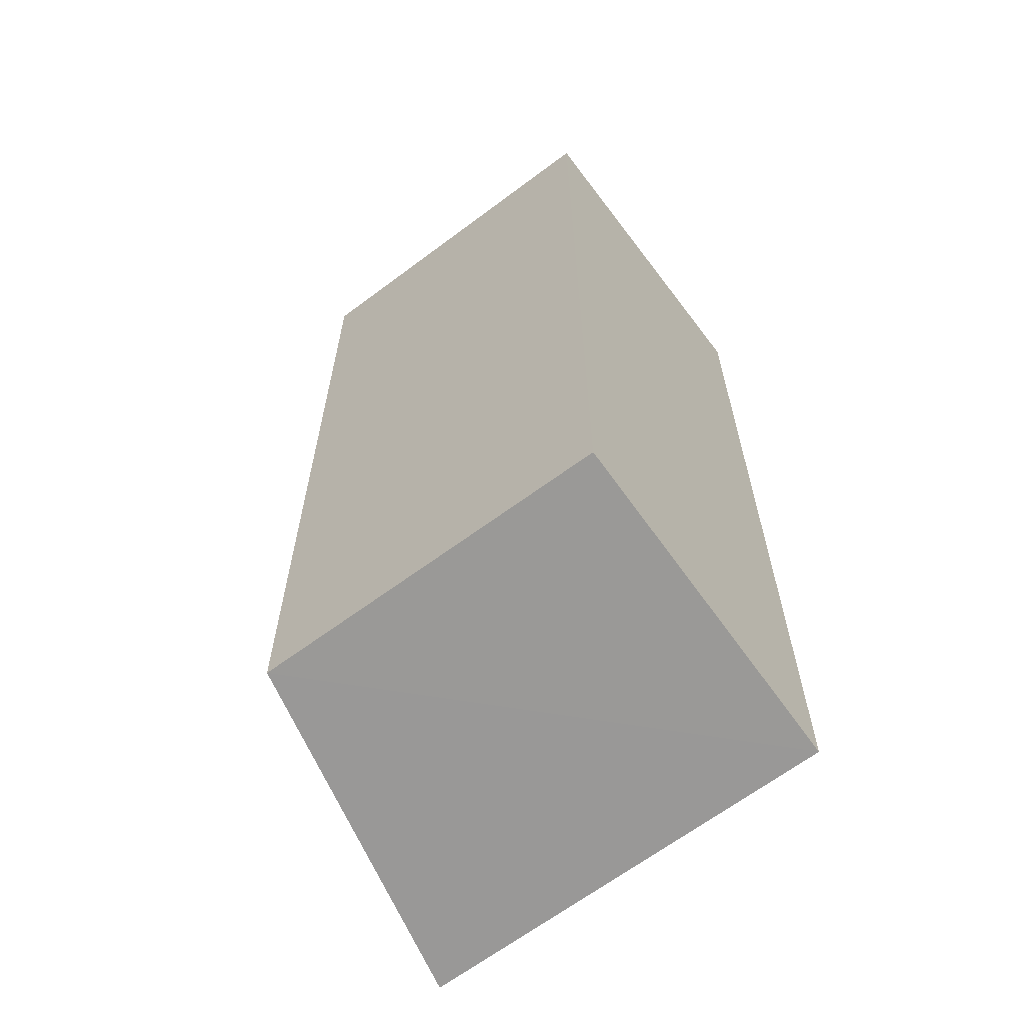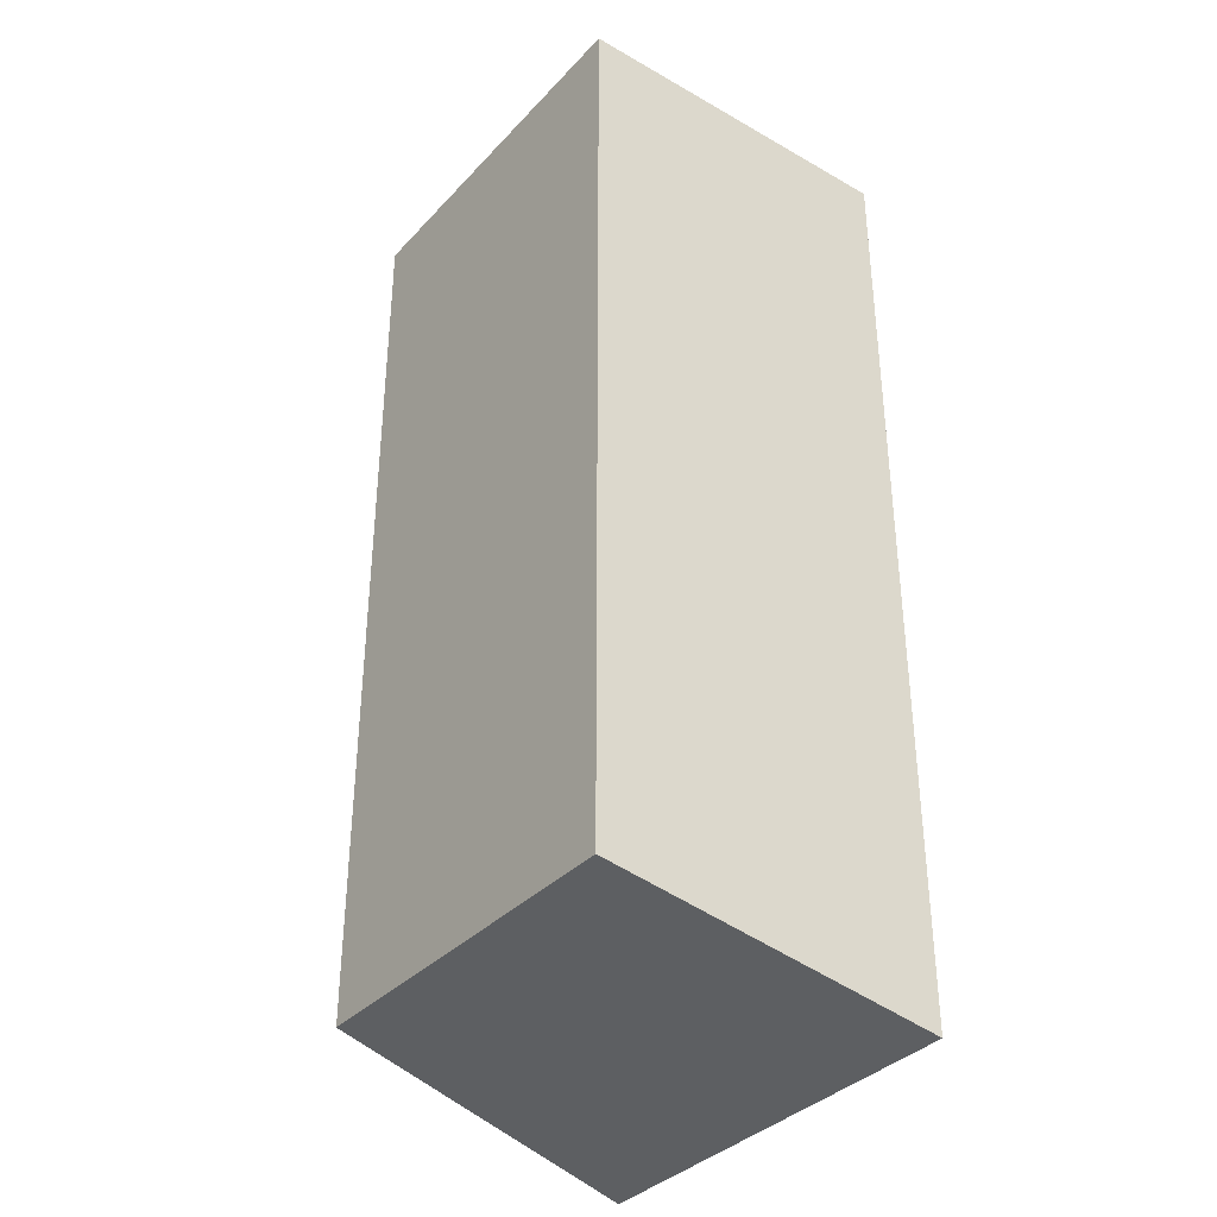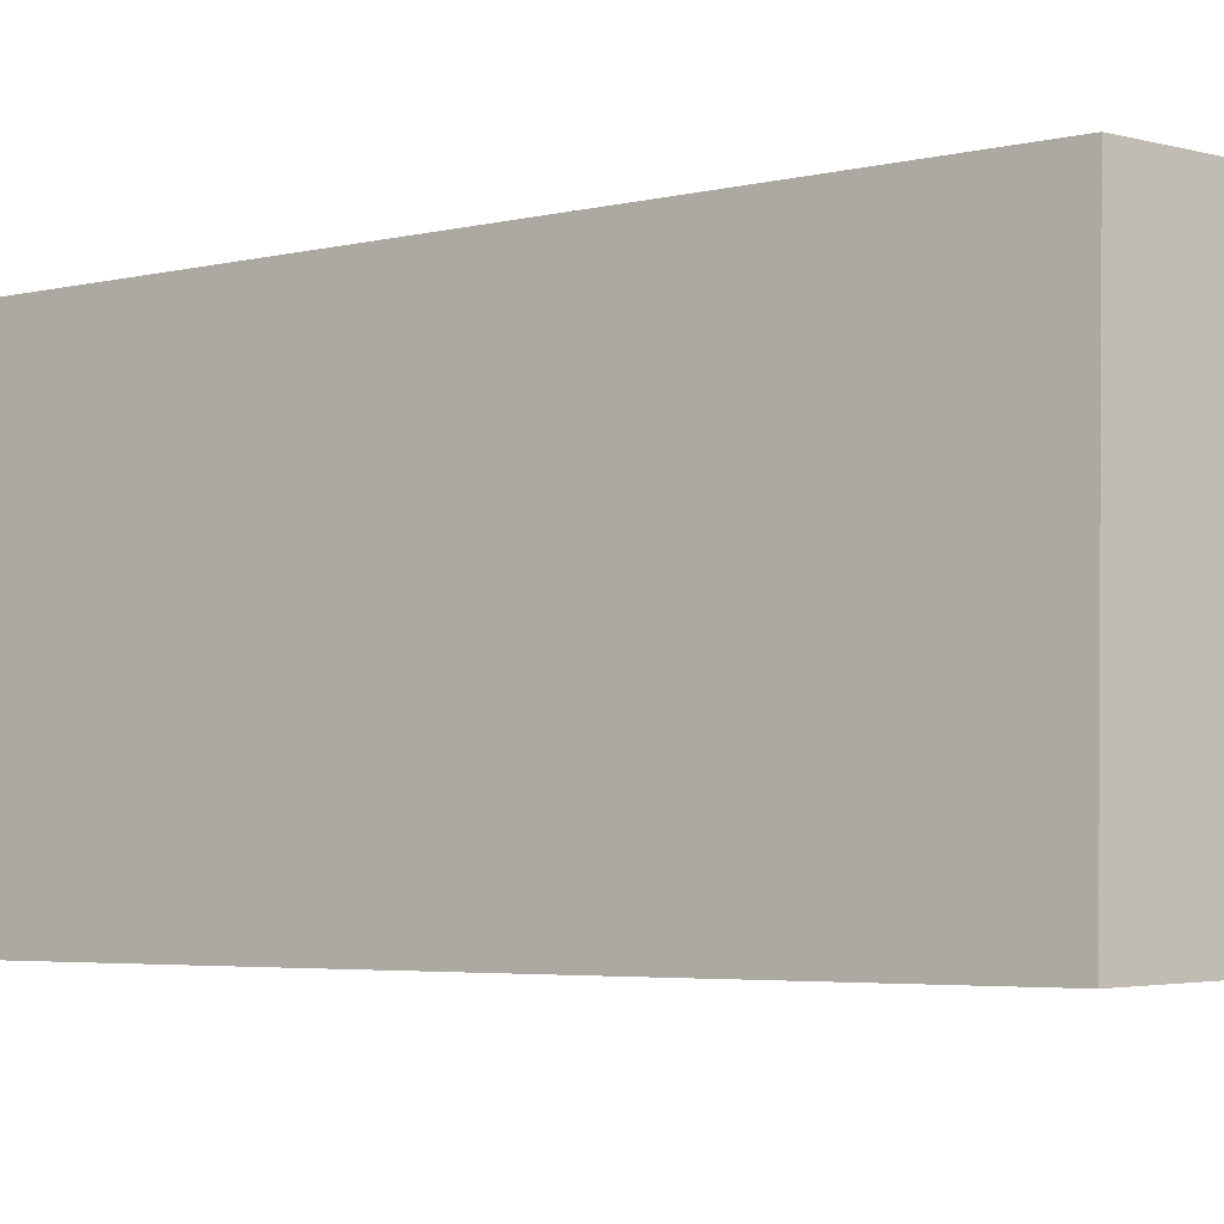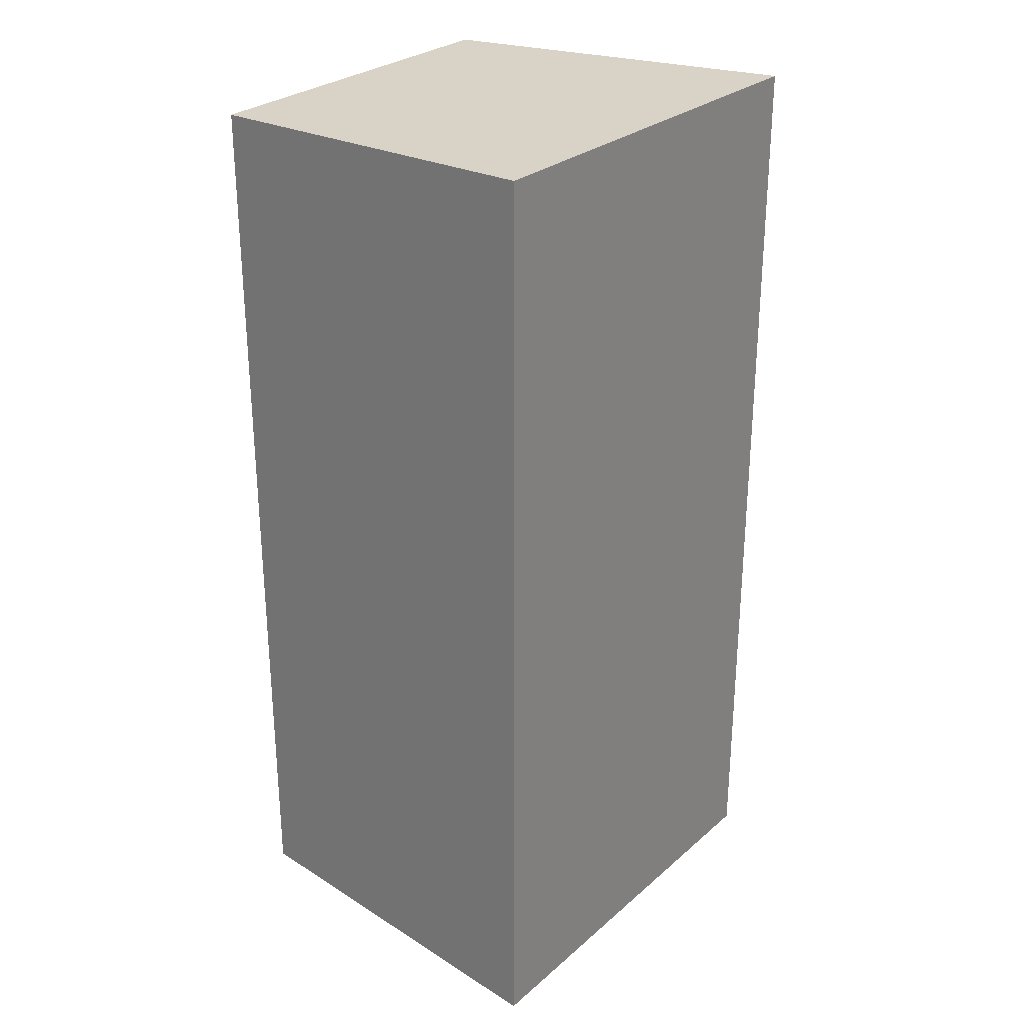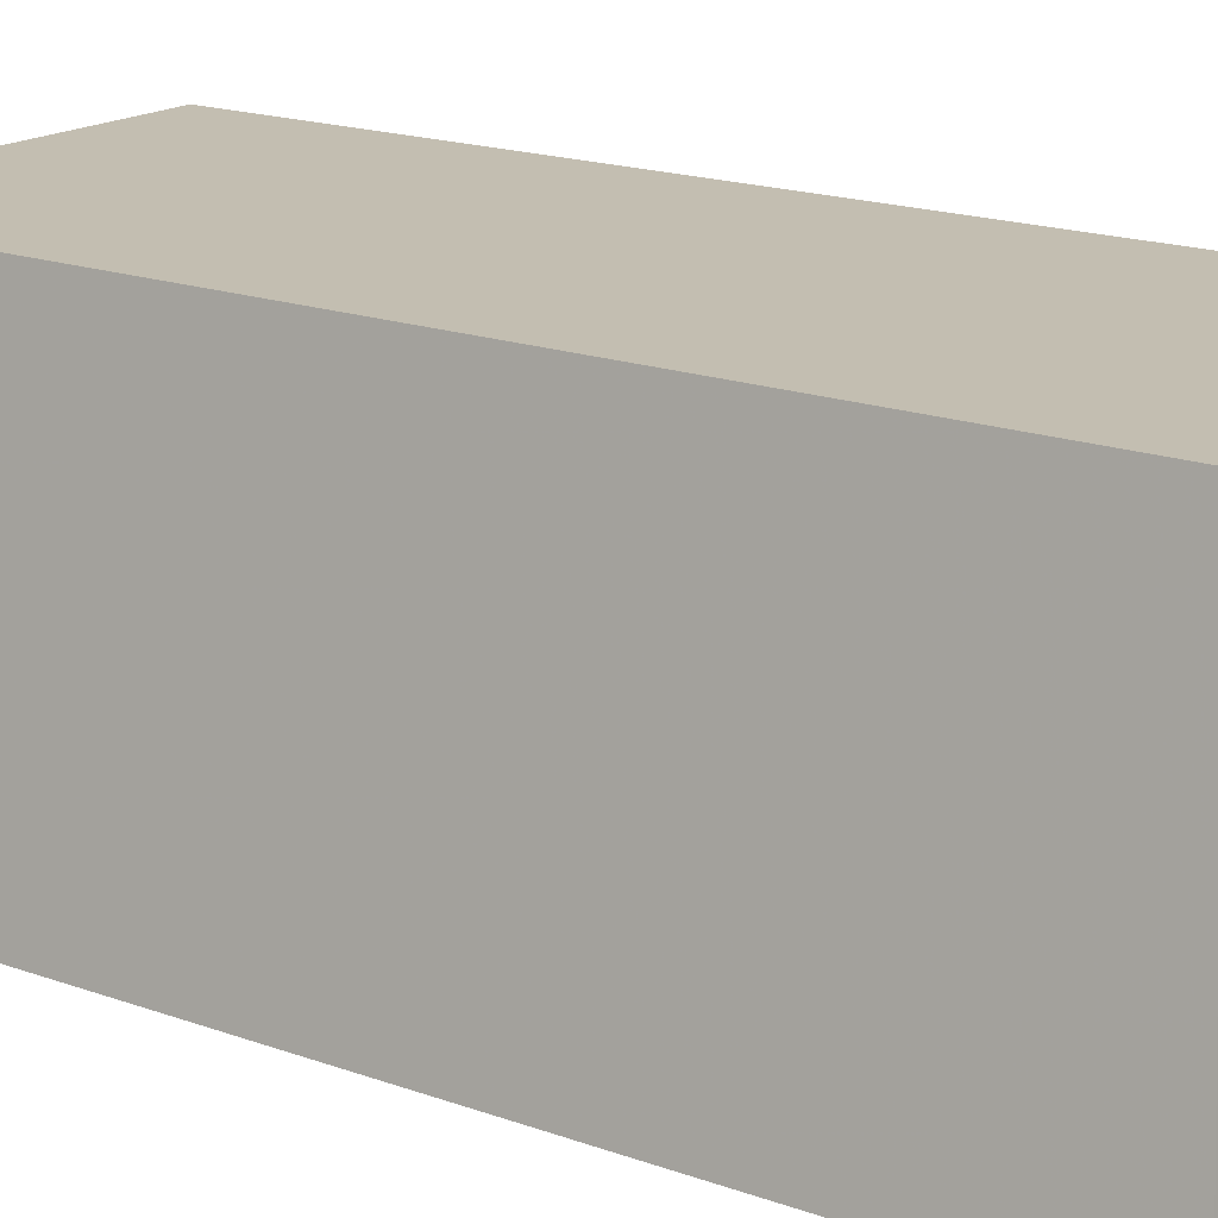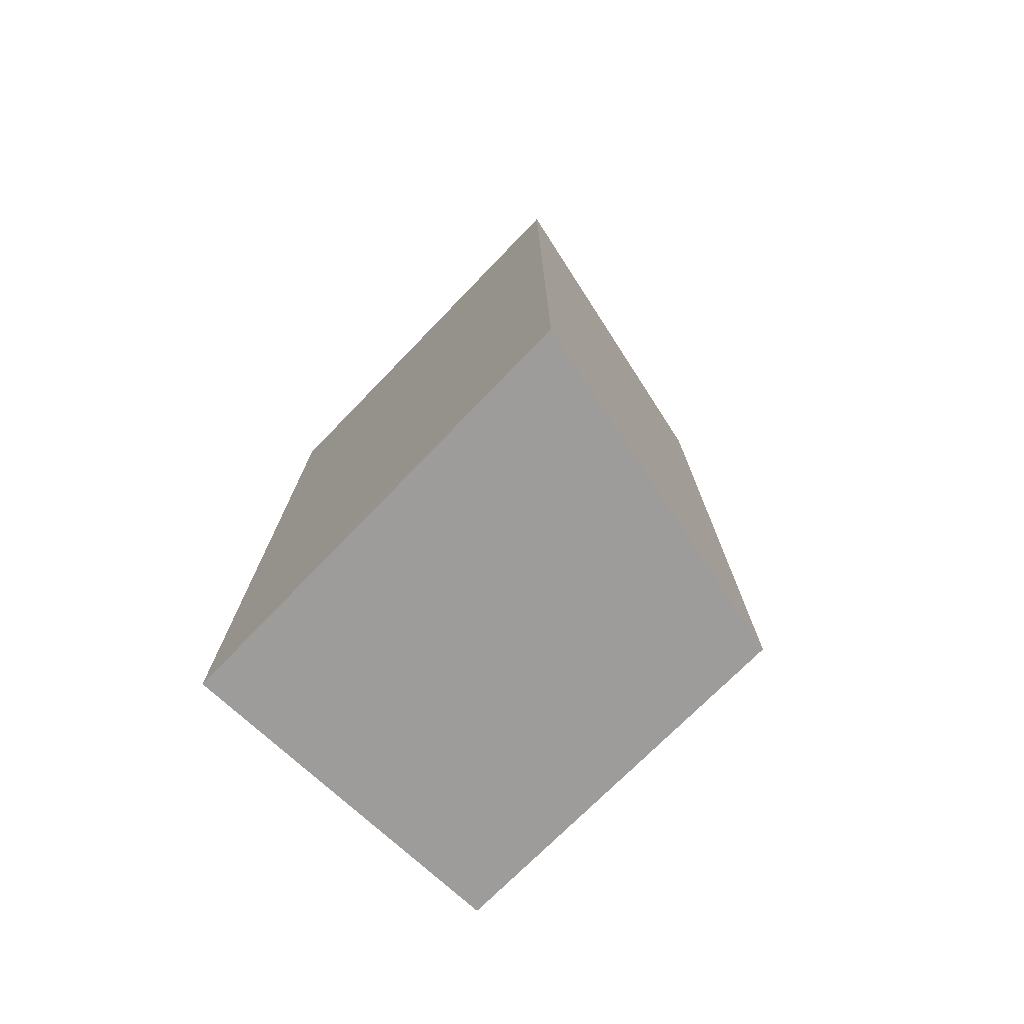
<metadata>
{"format":"obj","ext":"obj","renderer":"f3d","projection":"perspective","resolution":1024,"background":"white","views":[{"elev":-63.0,"azim":-142.8,"up":"+Z"},{"elev":-35.6,"azim":-126.6,"up":"+Z"},{"elev":-3.4,"azim":133.9,"up":"+Y"},{"elev":27.9,"azim":-53.1,"up":"+Z"},{"elev":17.2,"azim":126.3,"up":"+Y"},{"elev":-75.7,"azim":44.8,"up":"+Z"}]}
</metadata>
<code>
v 0.0376 -0.004501 0.01216
v 0.03903 -0.01133 0.01216
v 0.03903 -0.01133 -0.006299
v 0.03044 -0.004501 -0.005299
v 0.03046 -0.01117 0.01216
v 0.0376 -0.004501 -0.005299
v 0.03044 -0.004501 0.01216
v 0.03046 -0.01117 -0.006299
f 1 2 3
f 5 3 2
f 6 1 3
f 6 4 1
f 7 1 4
f 7 4 5
f 7 5 2
f 7 2 1
f 8 5 4
f 8 3 5
f 8 6 3
f 8 4 6

</code>
